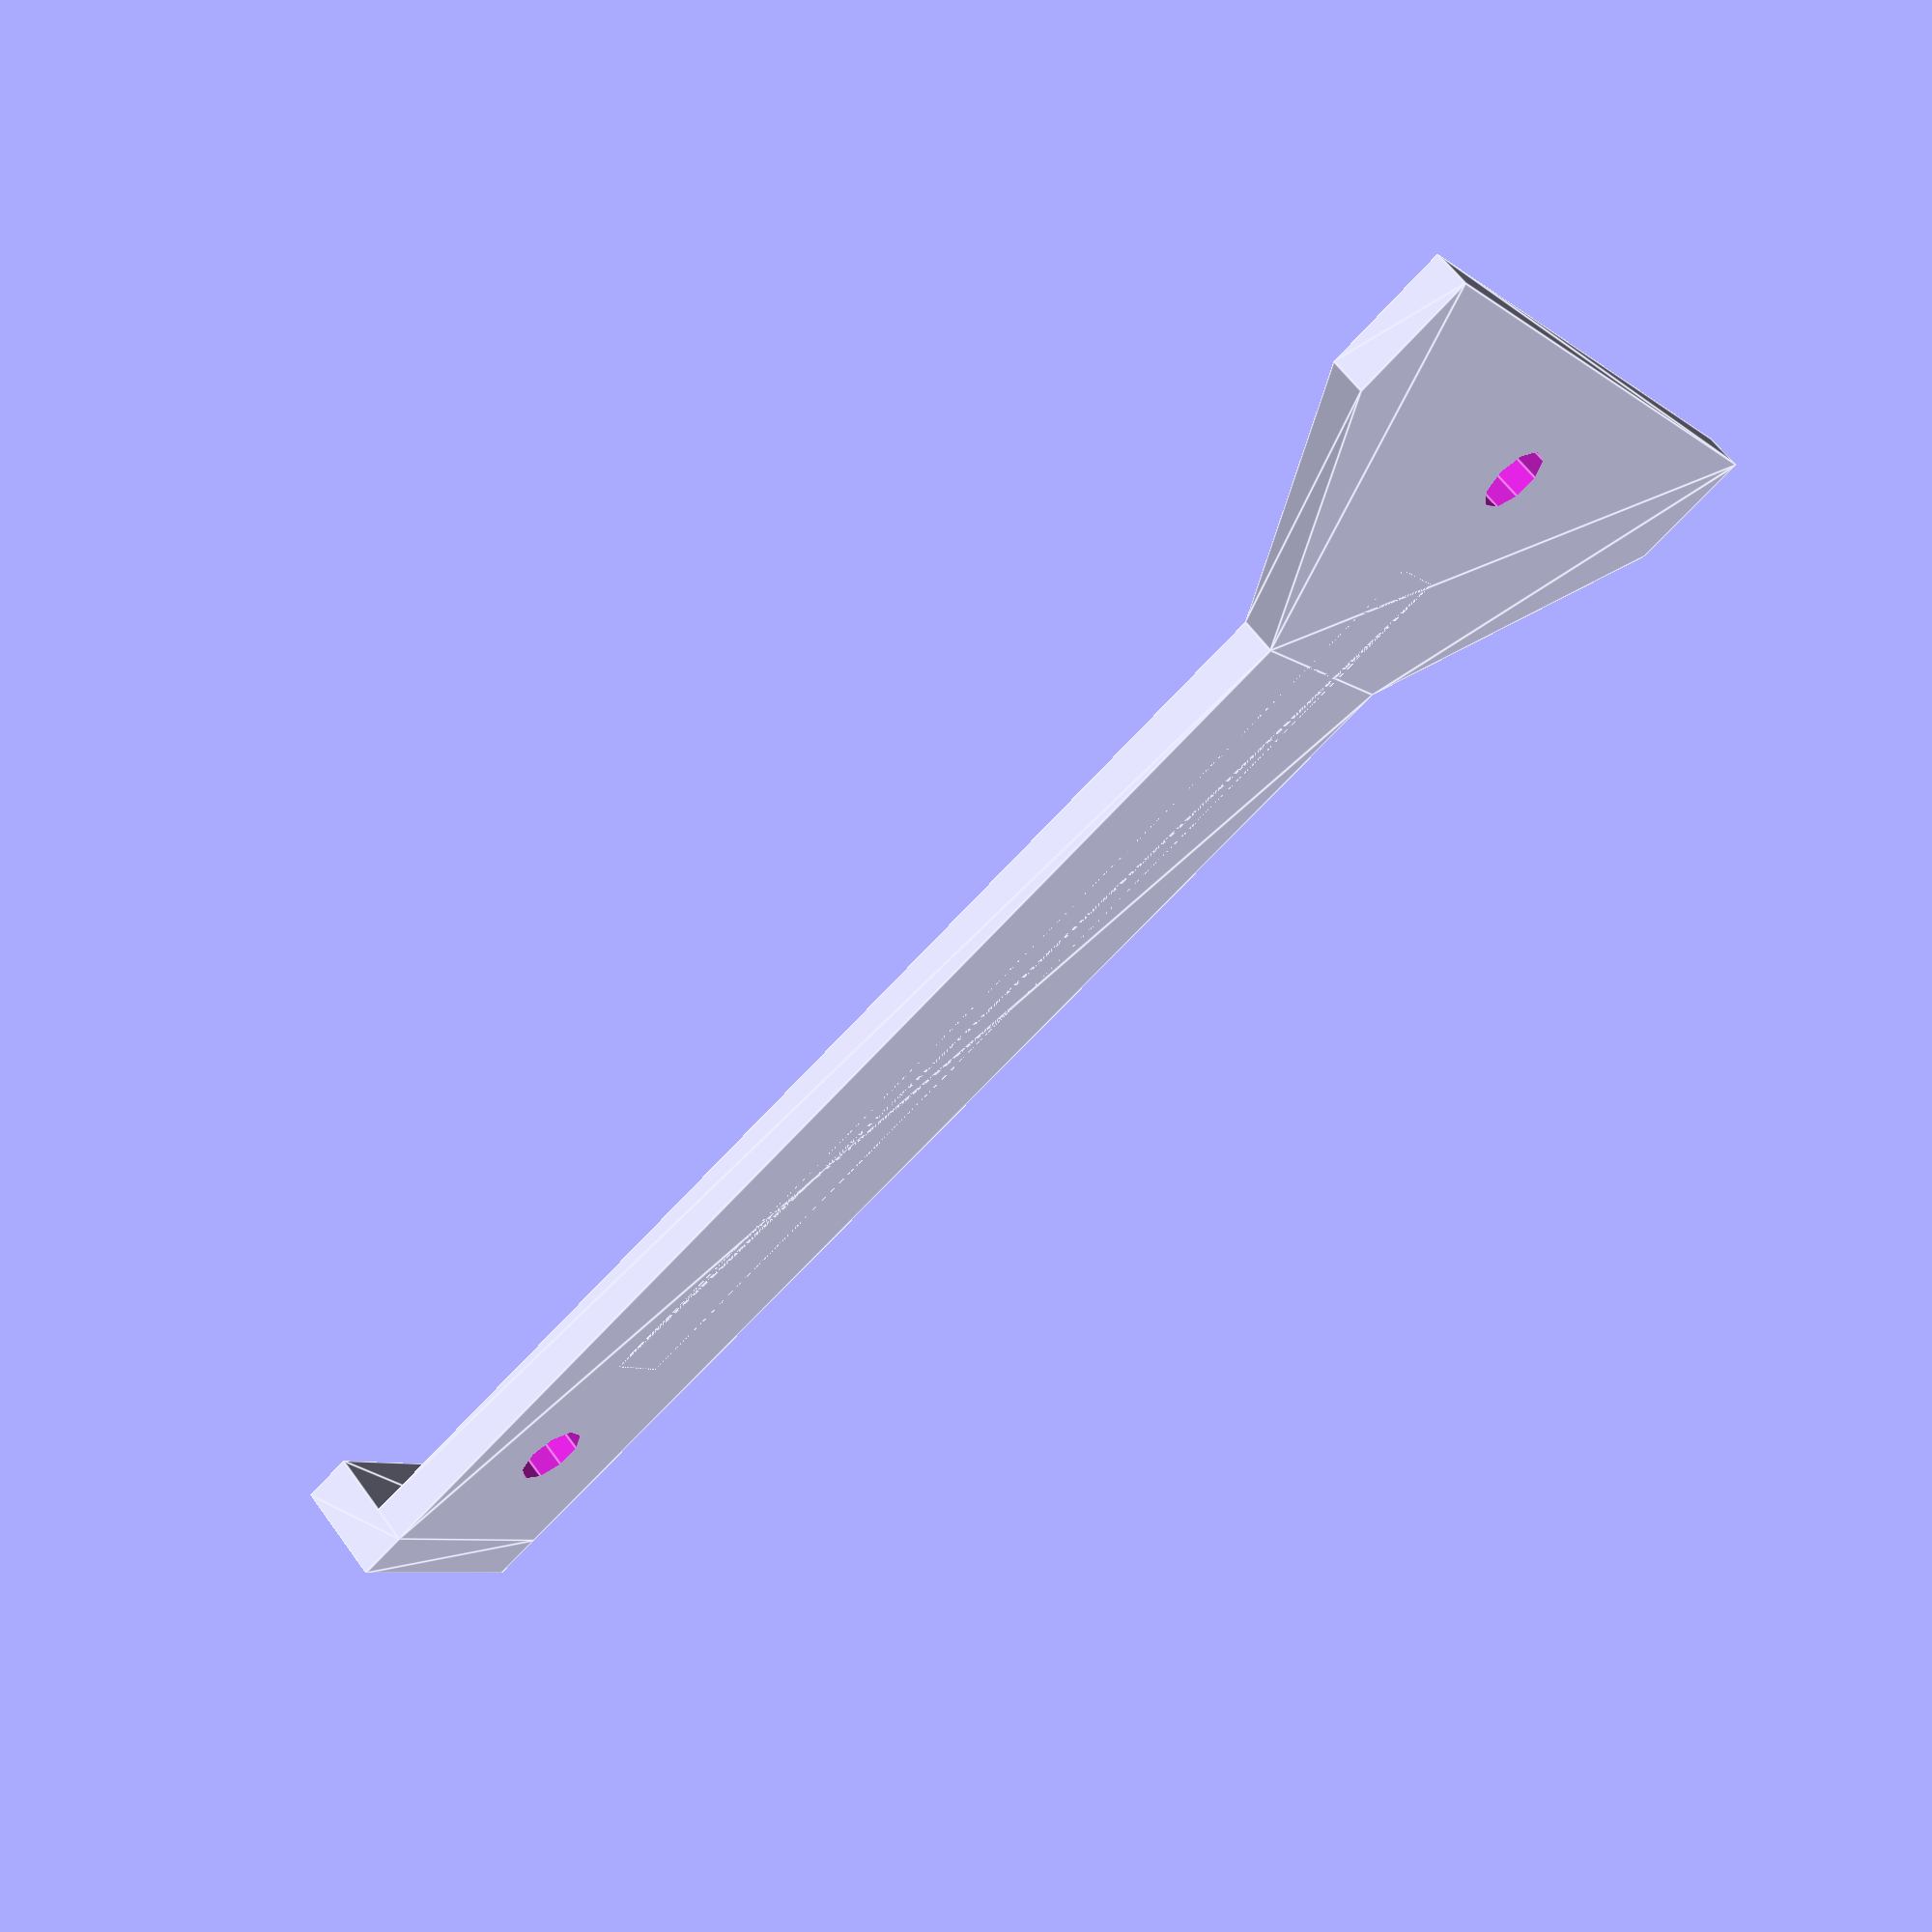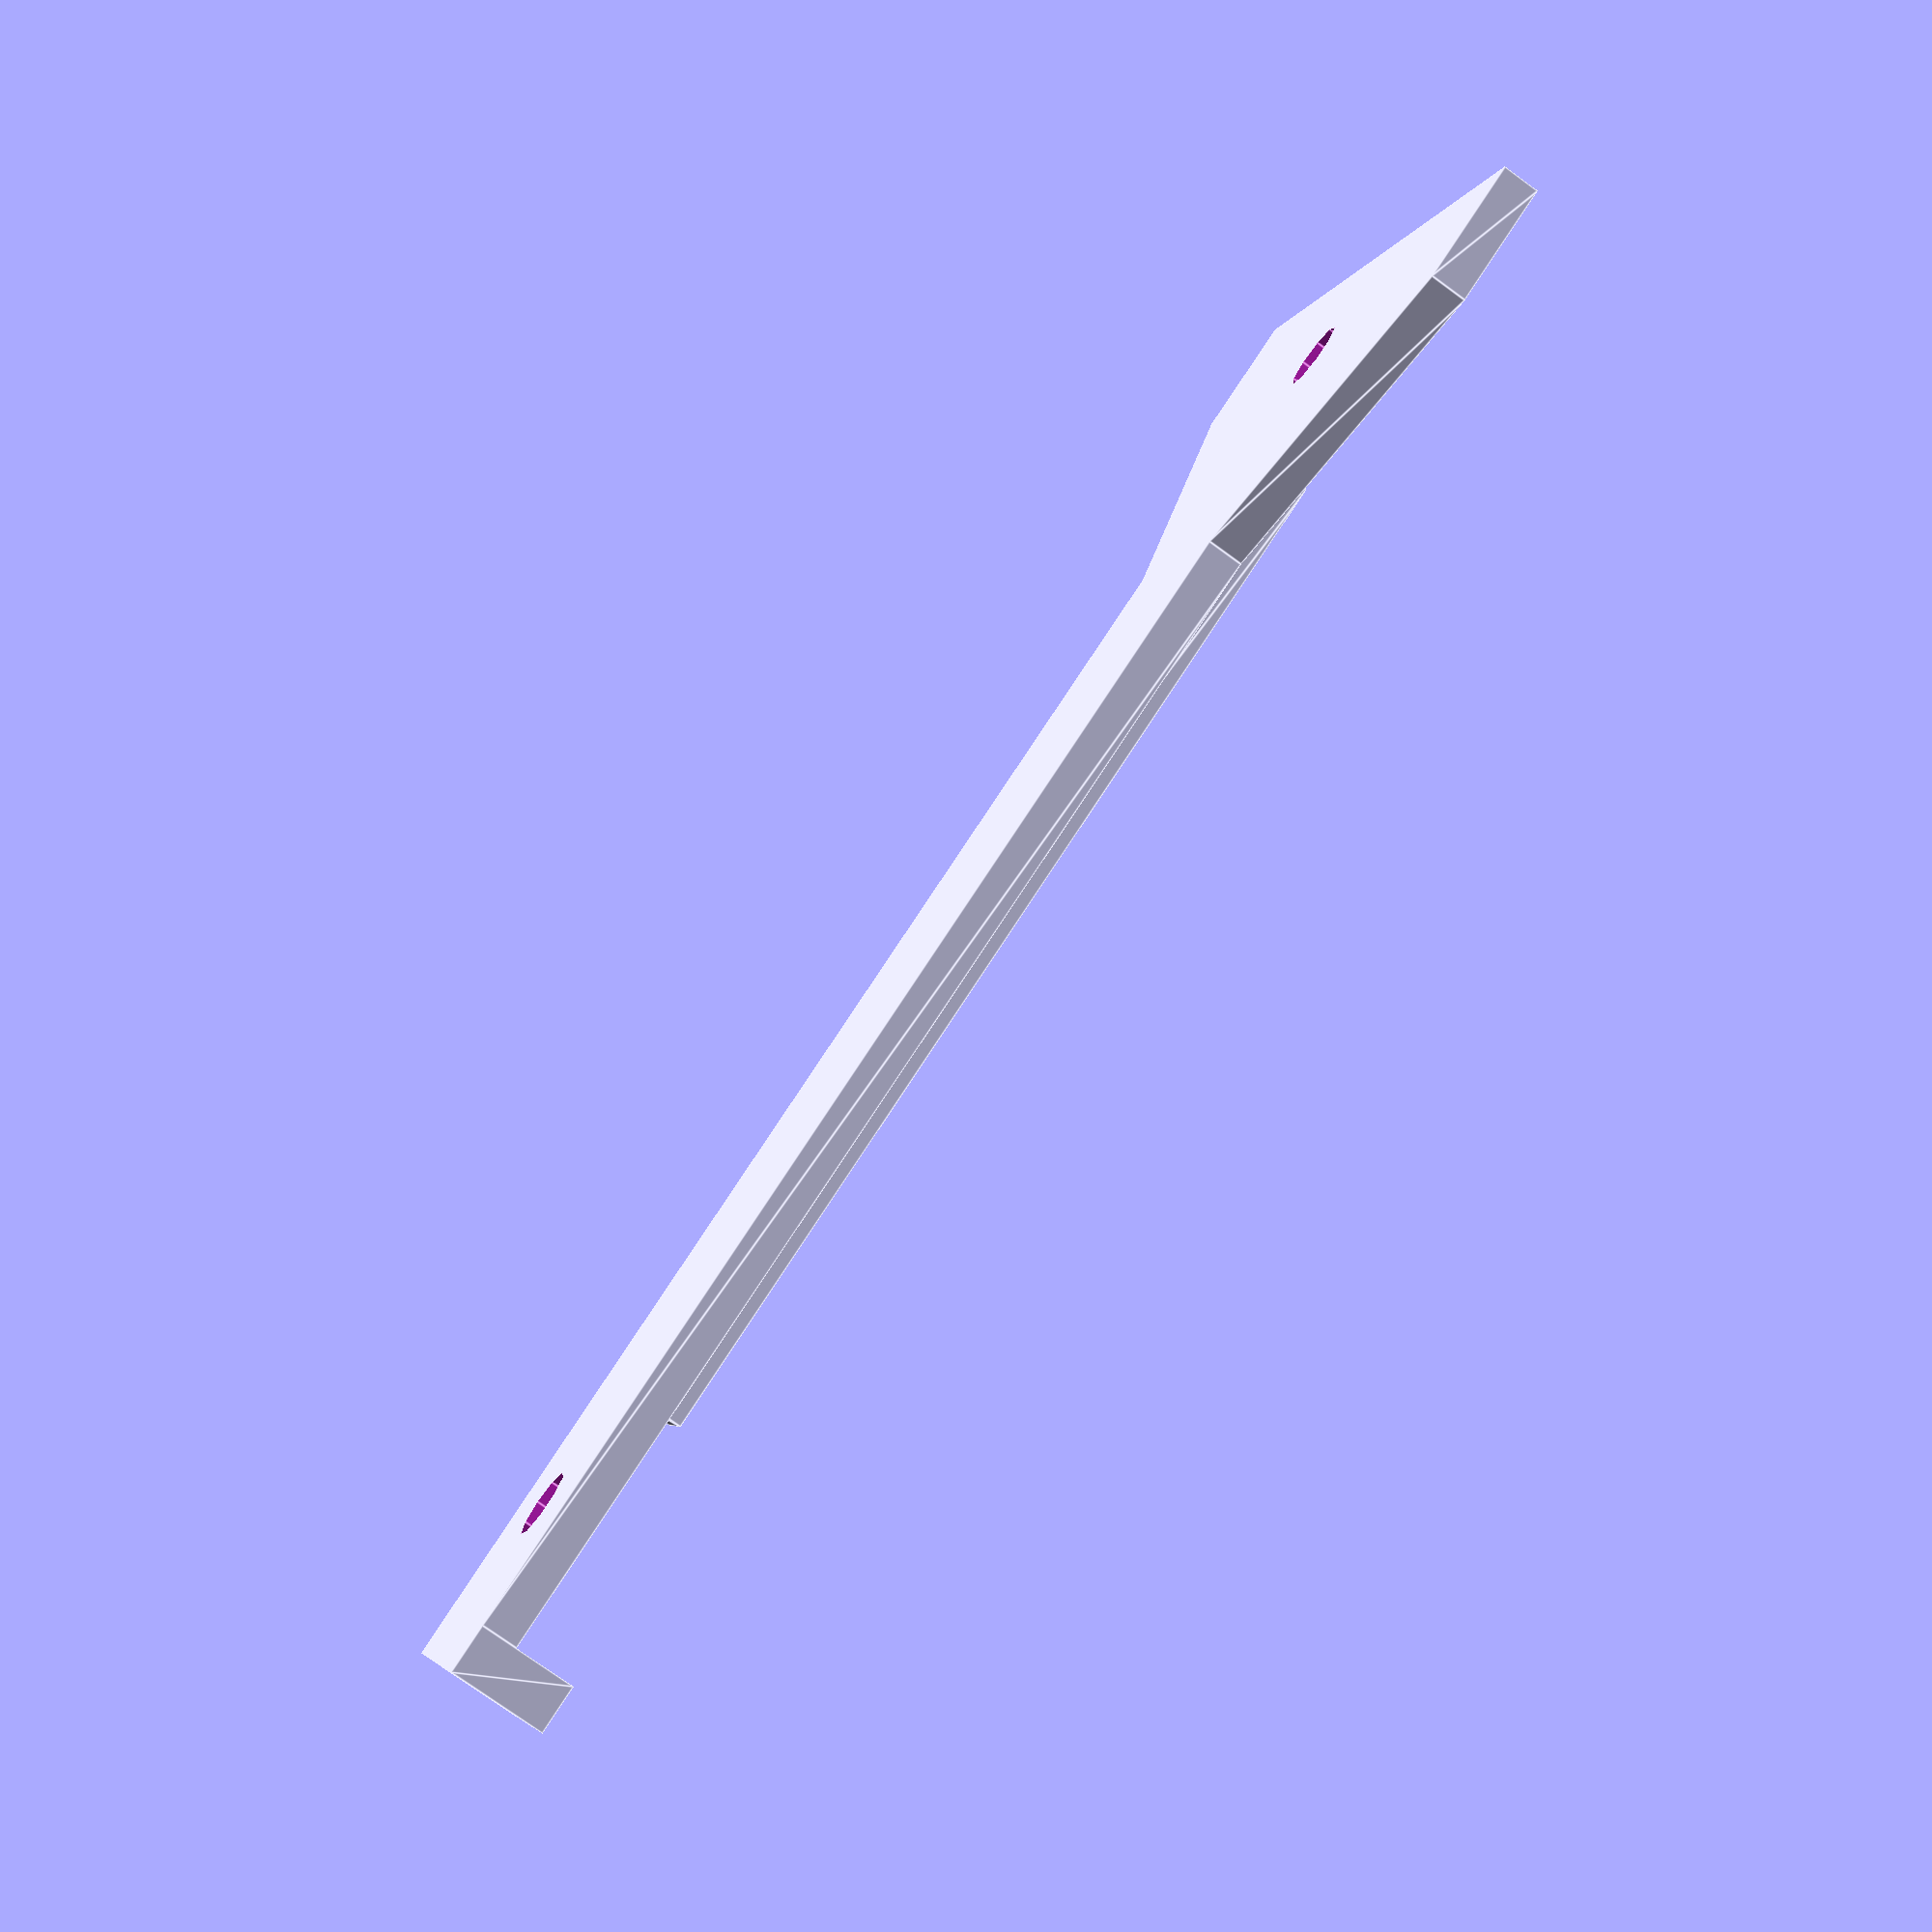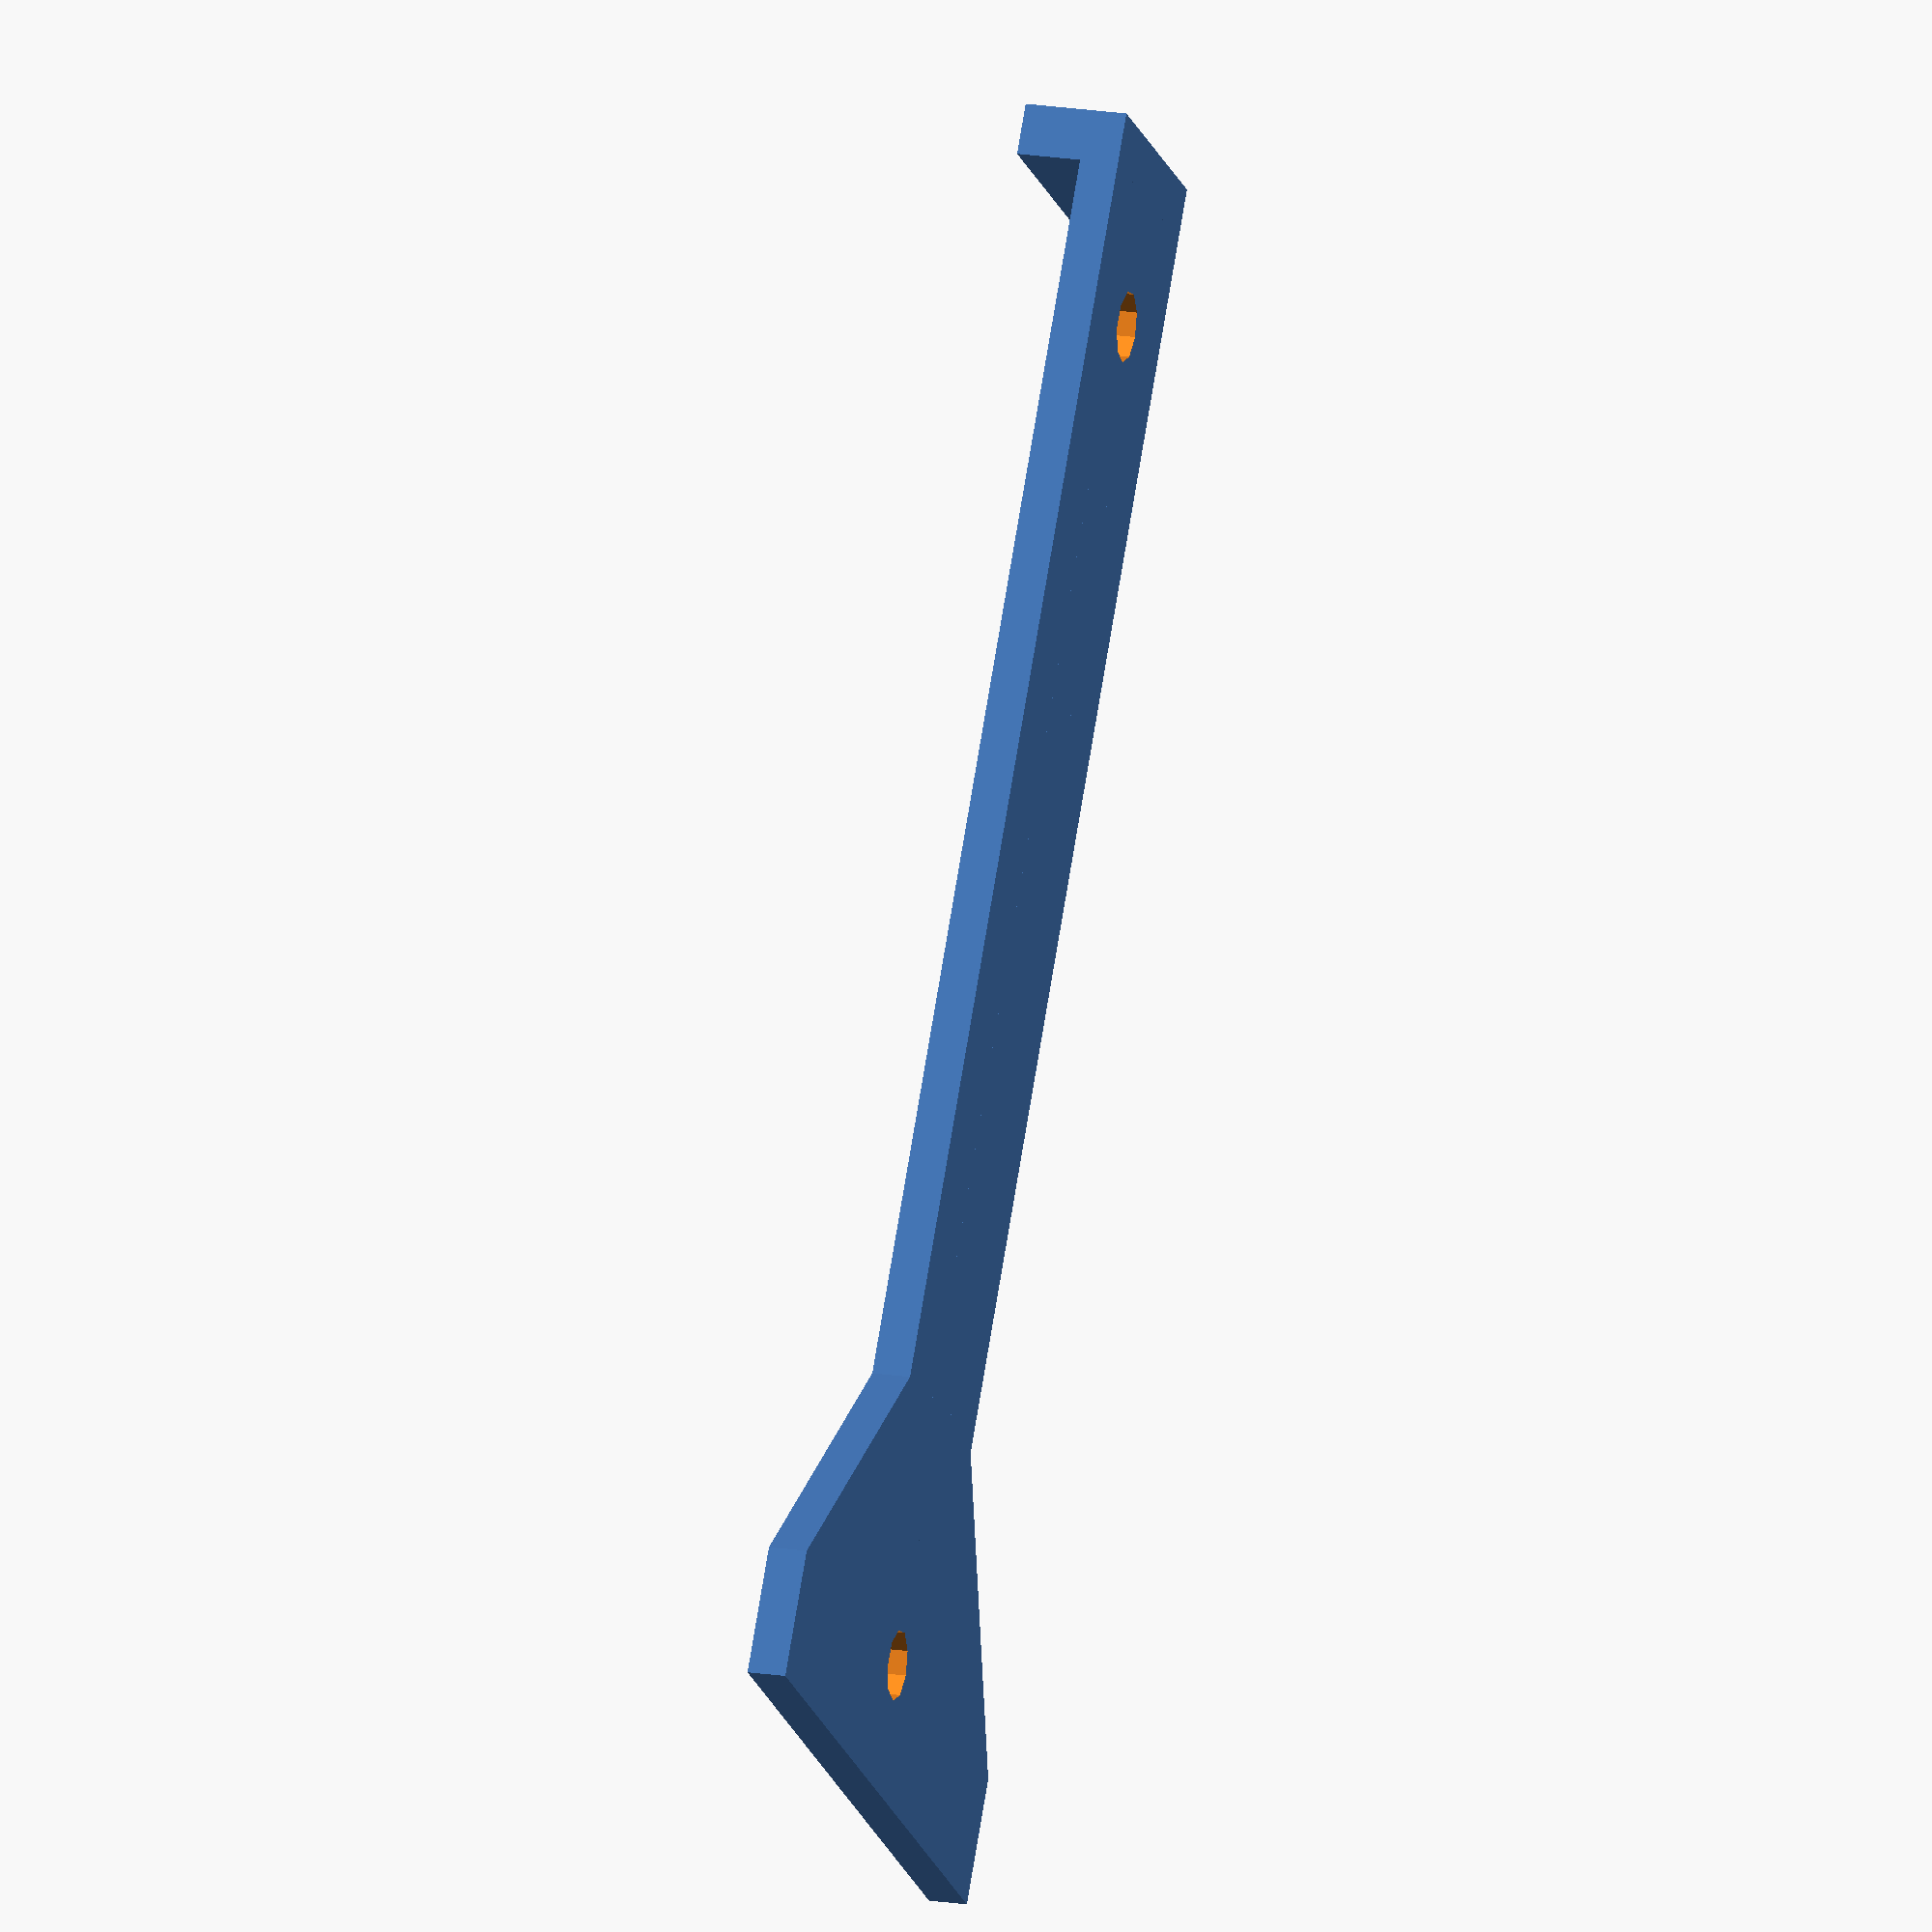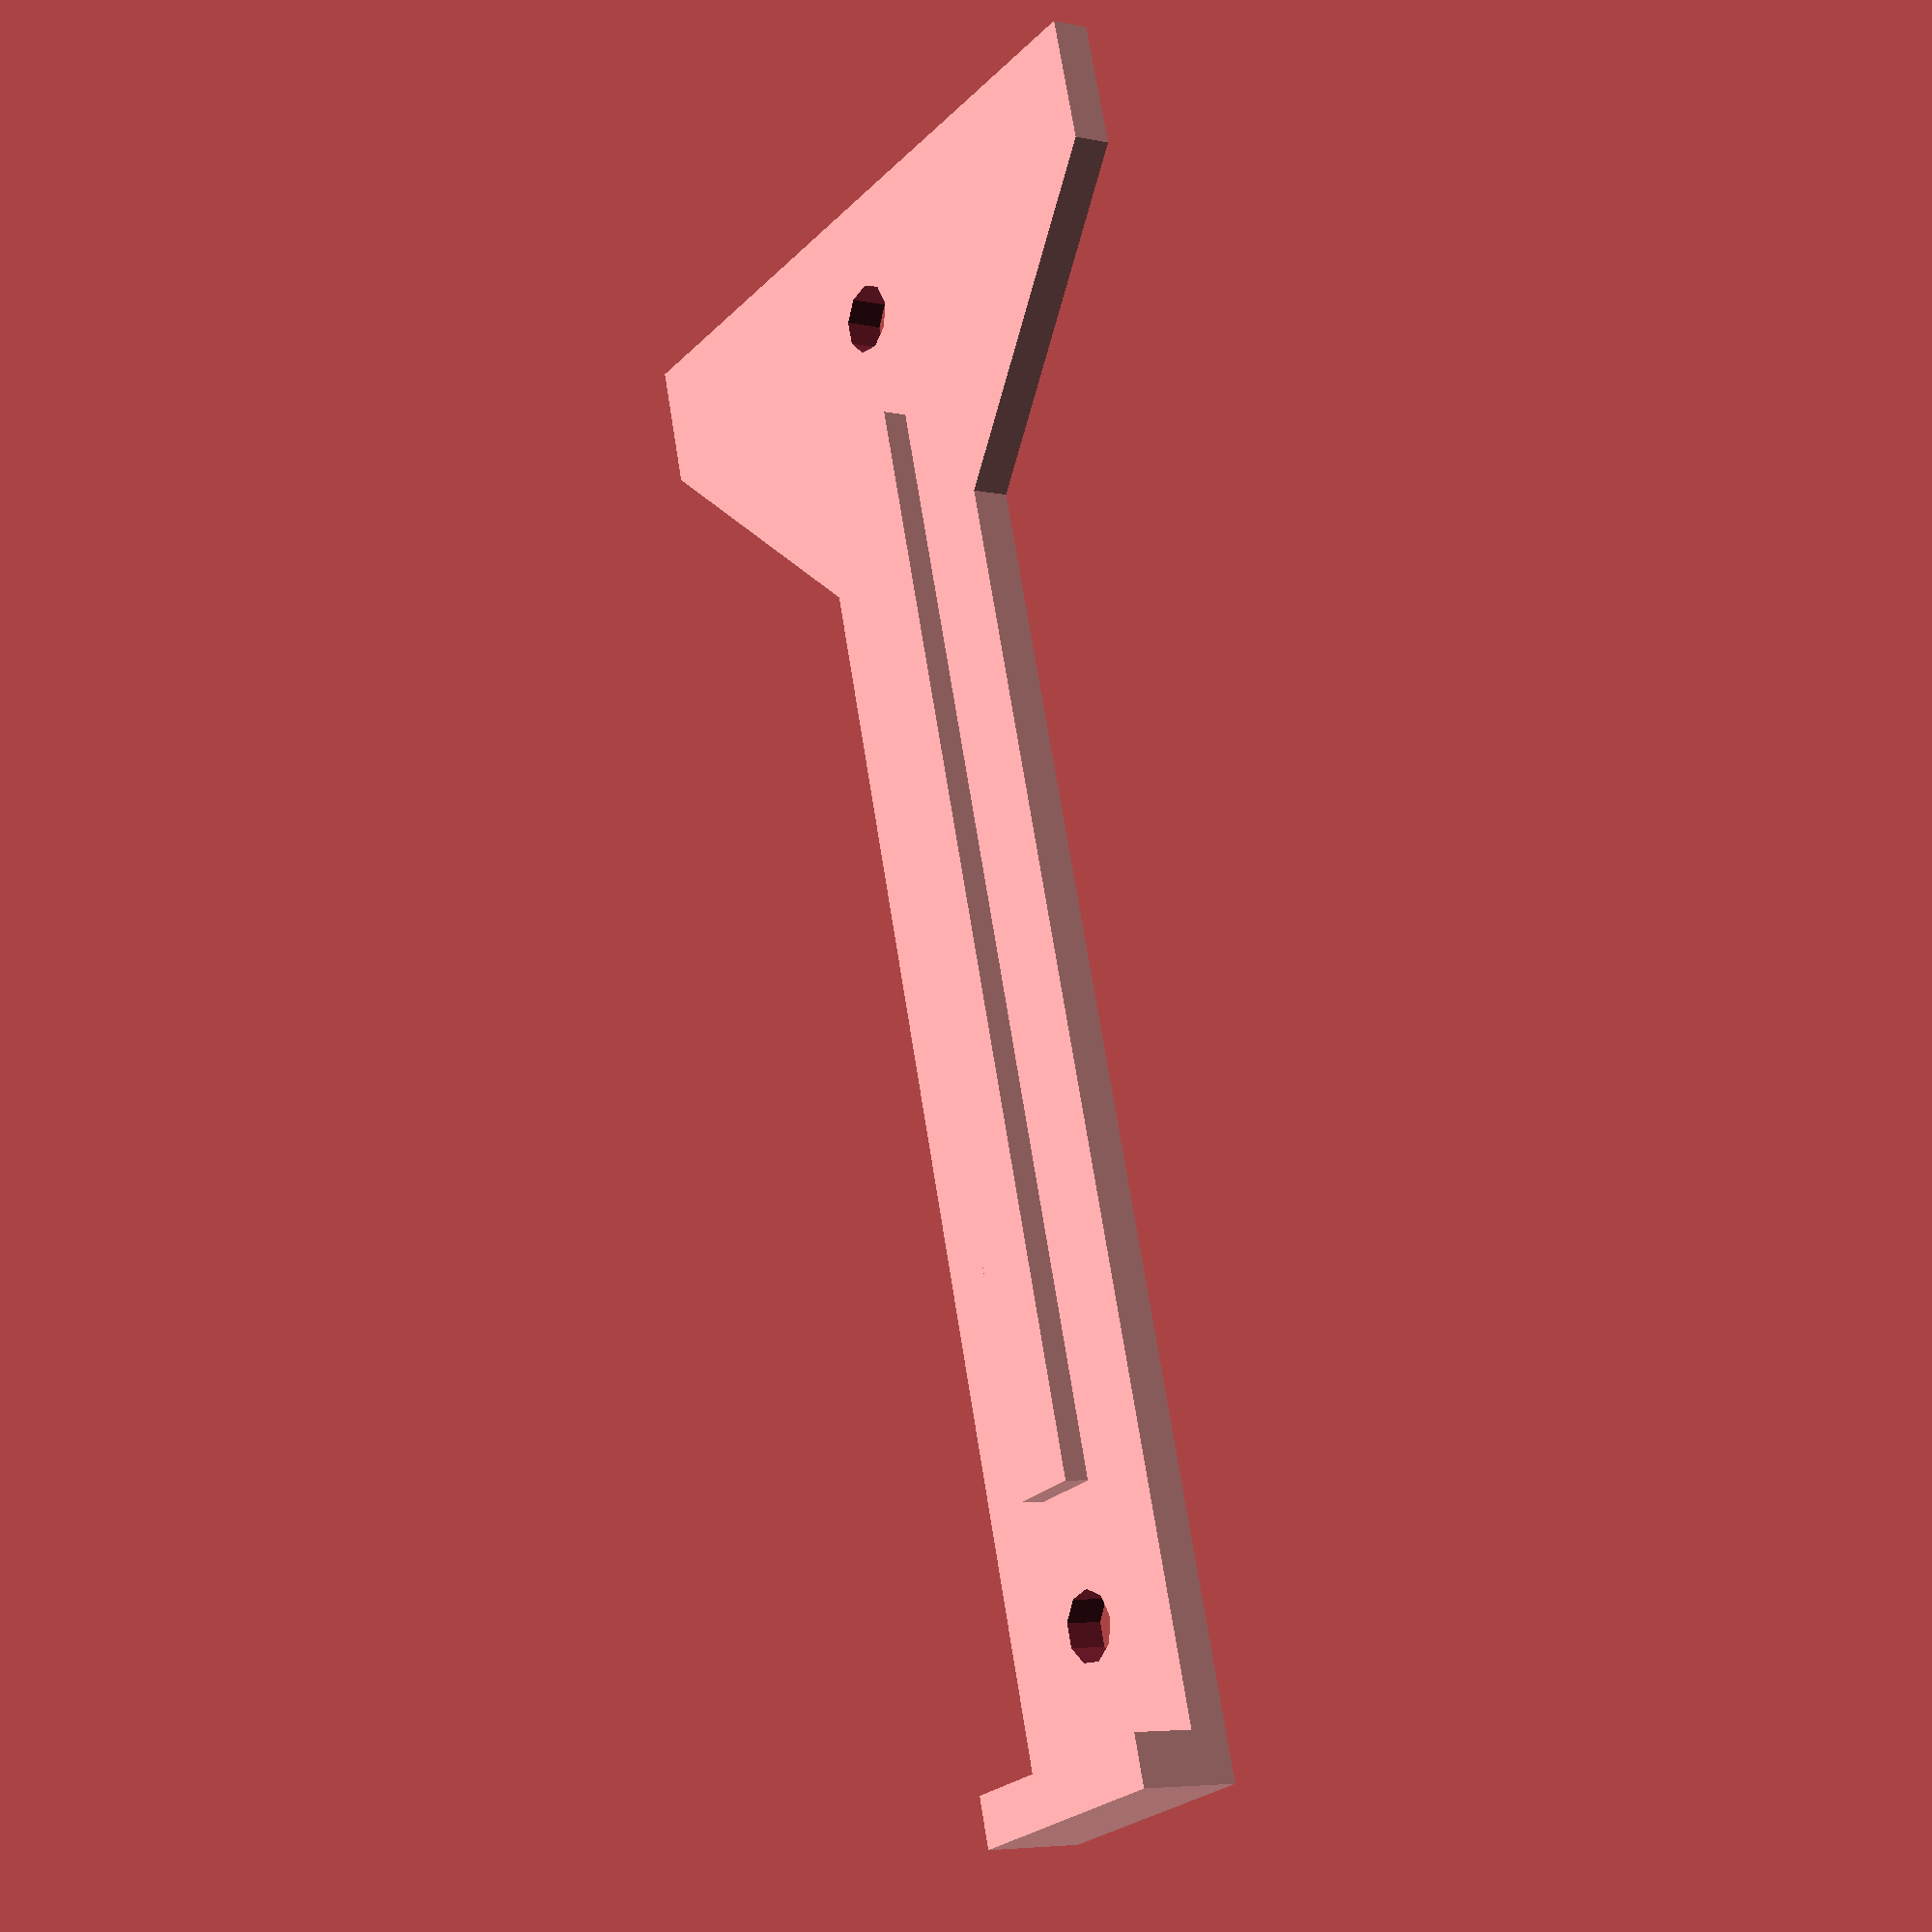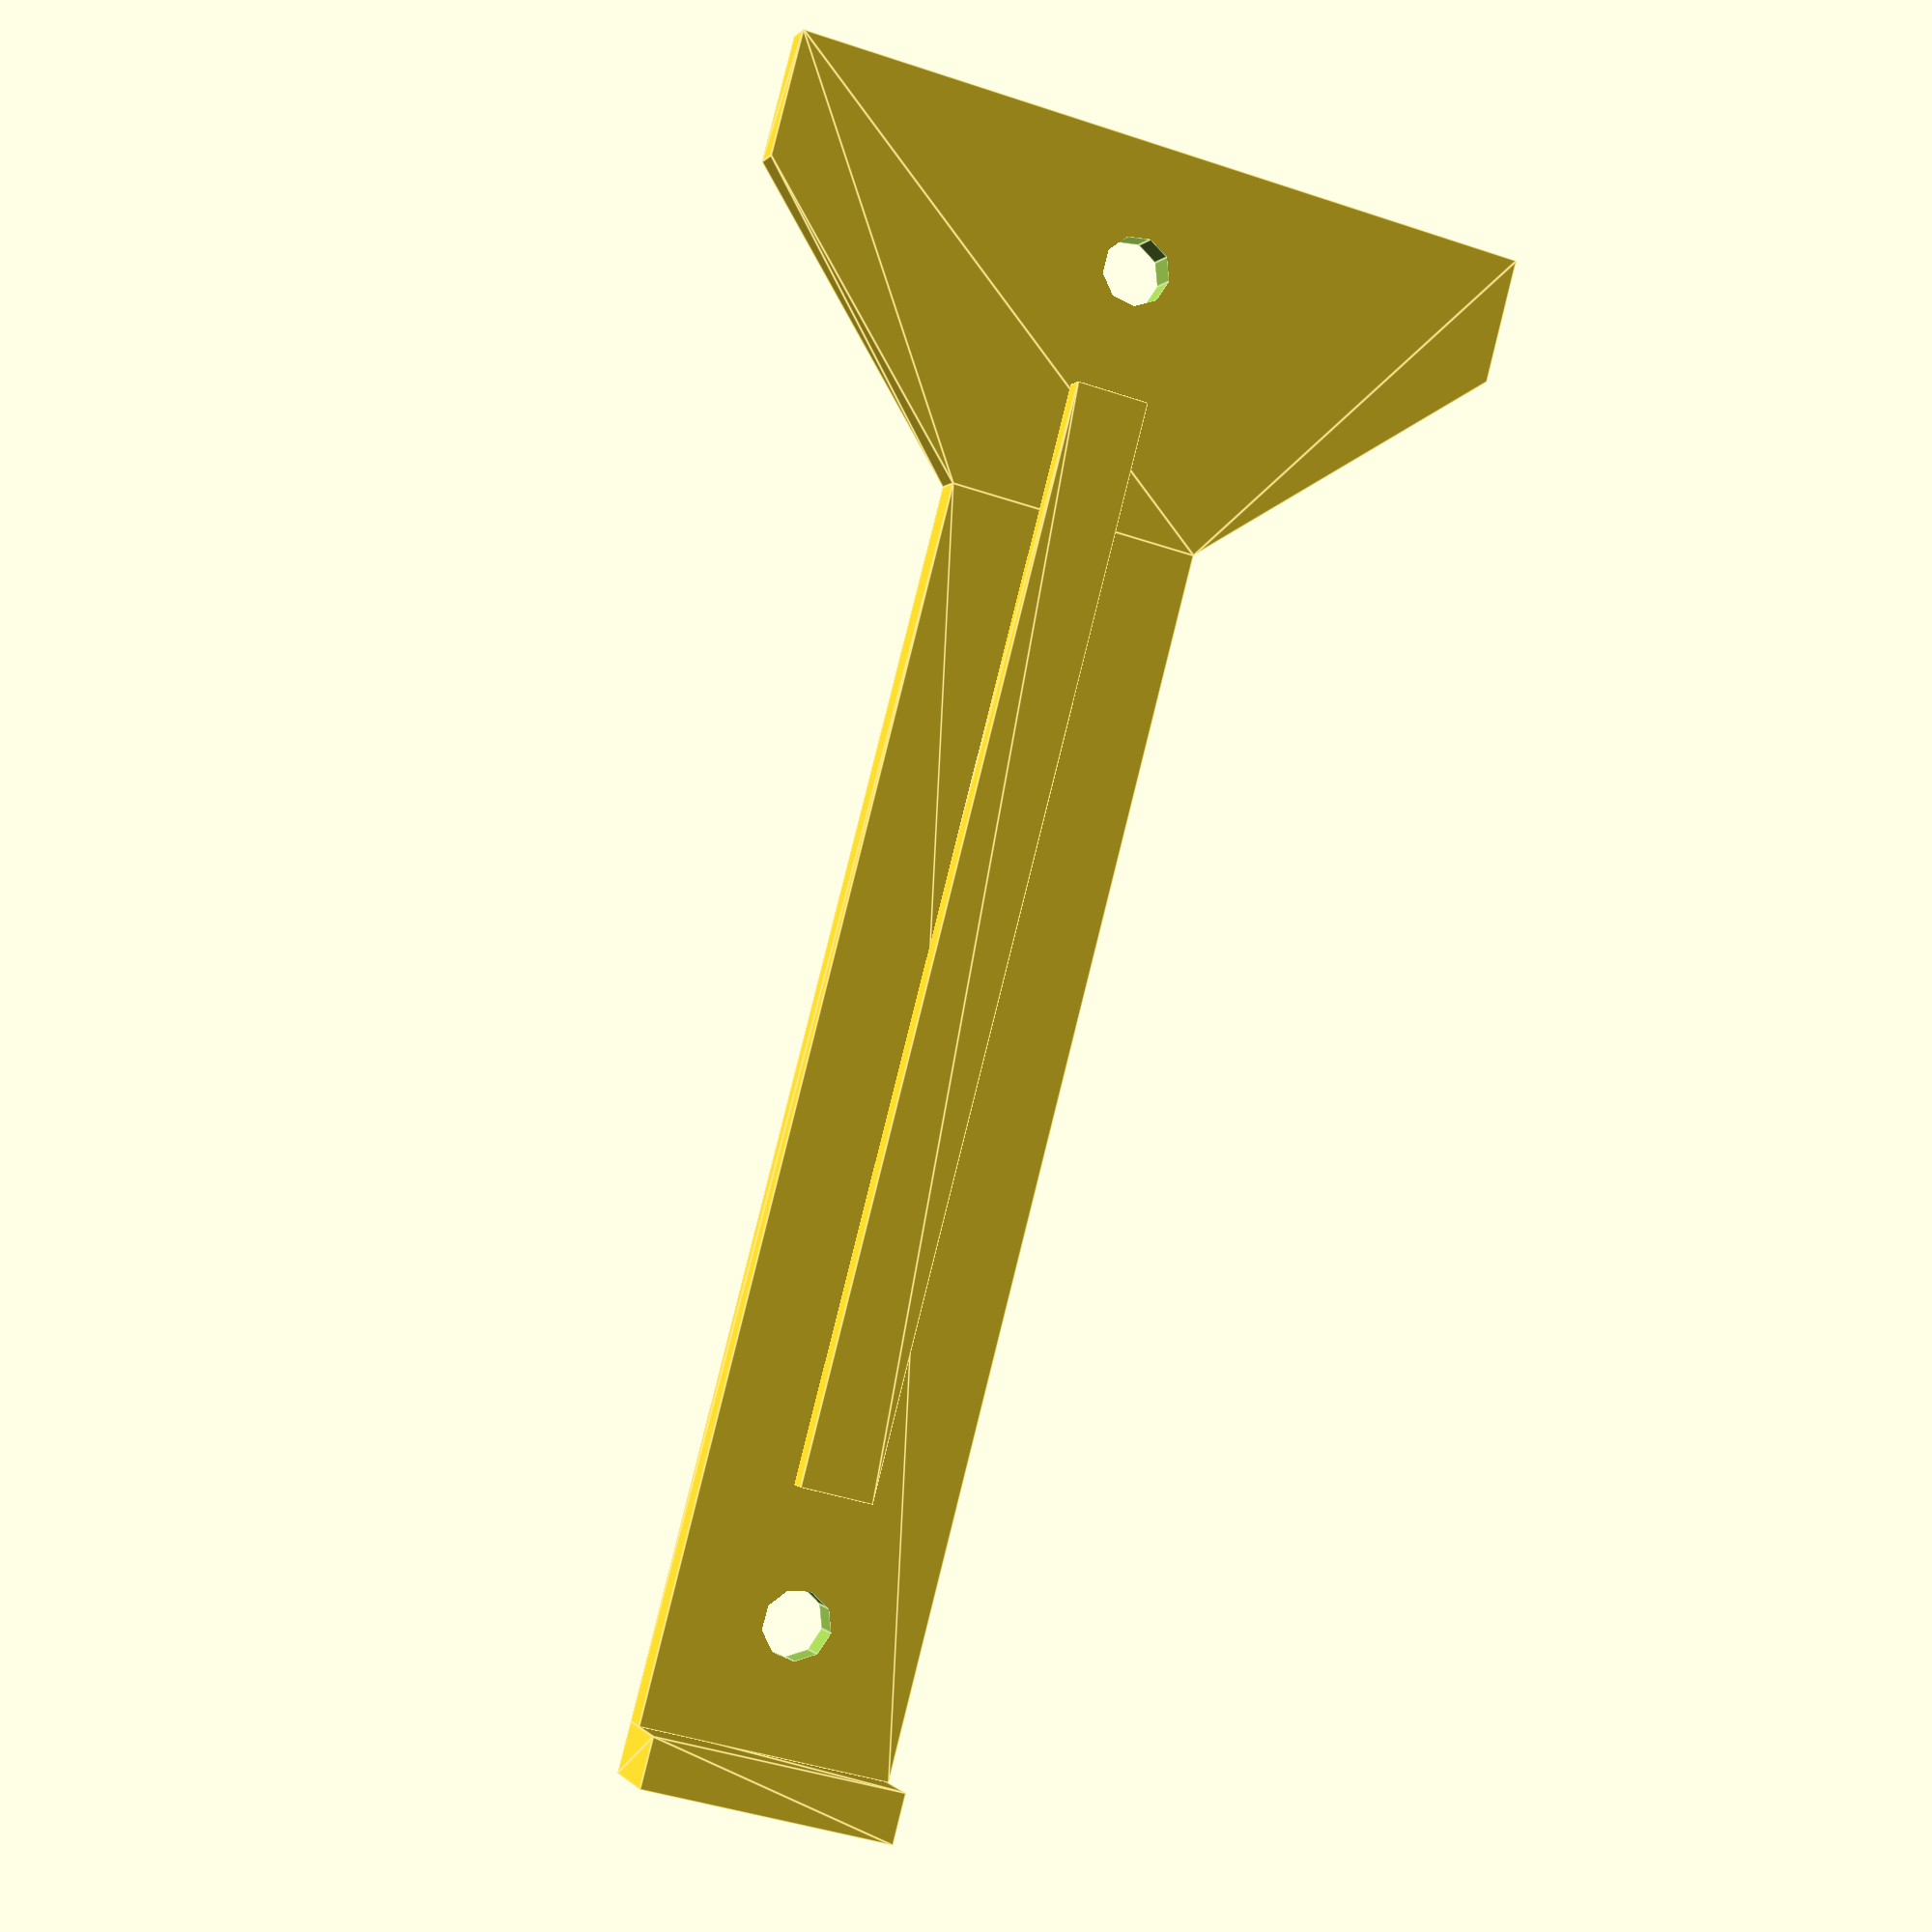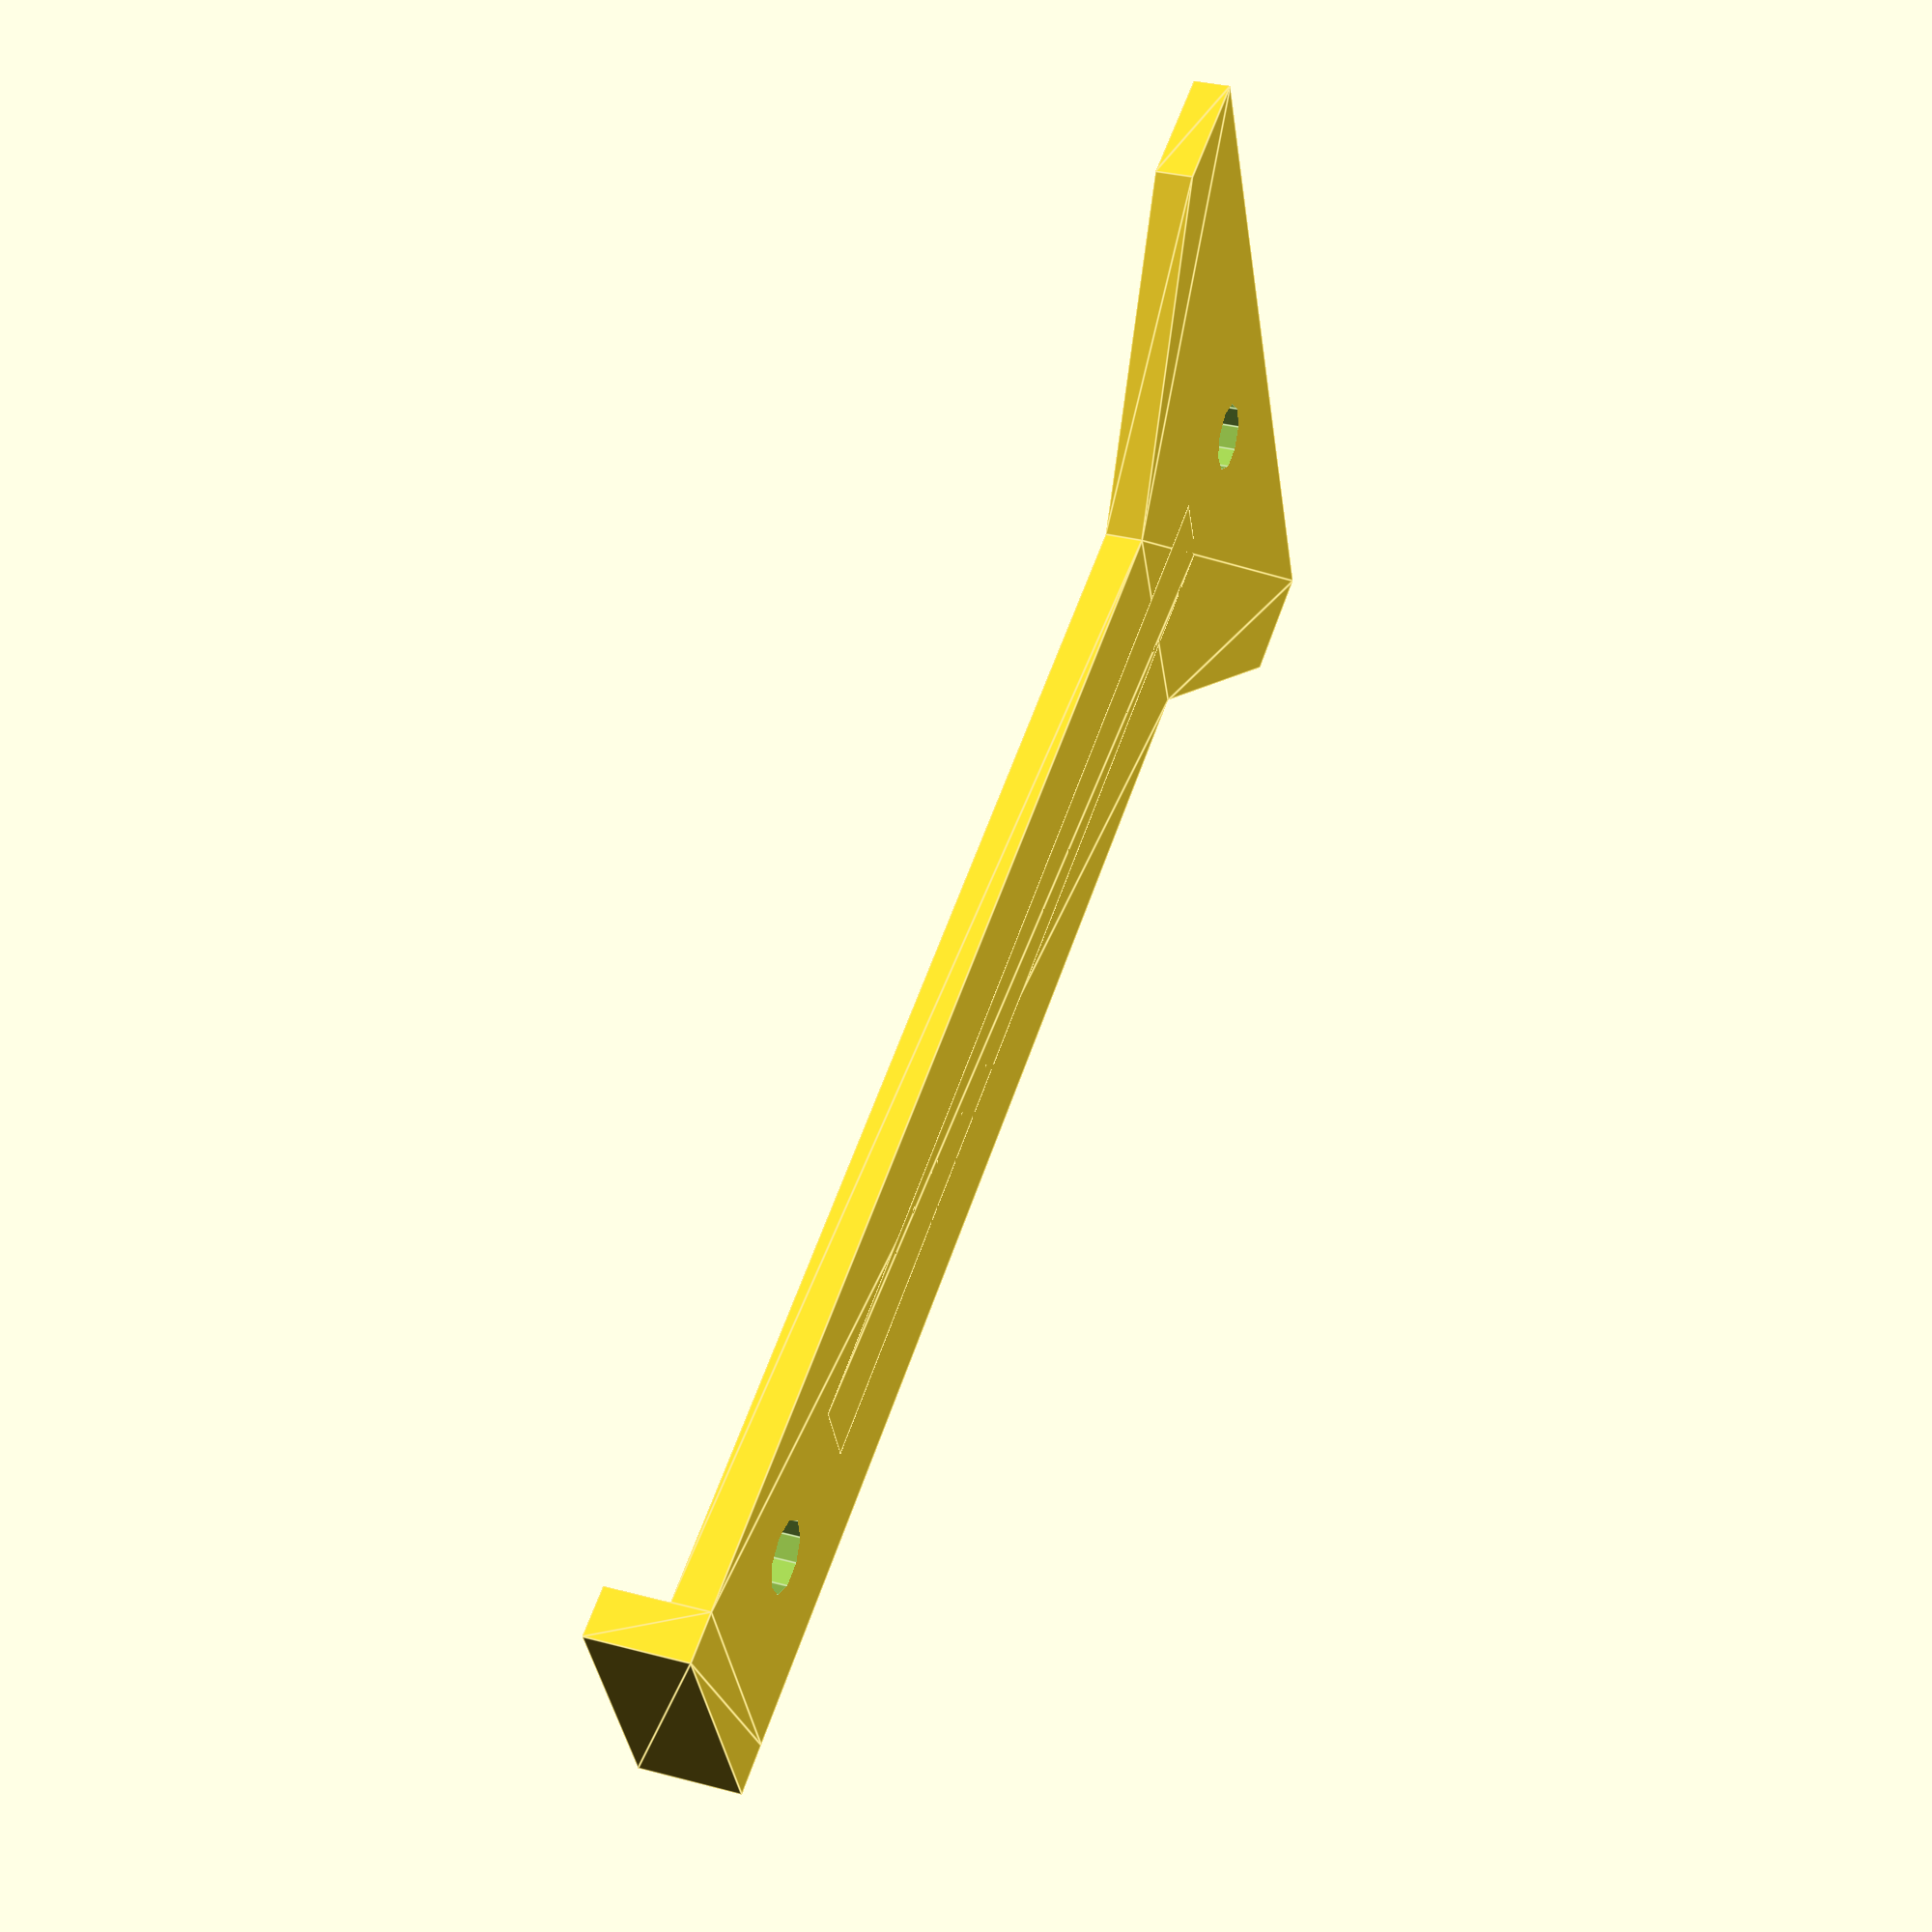
<openscad>
// AM8 Z frame alignment jig
tolerance = 0.2;    // makes up for tolerance in print thickness

// distance from rear of printer to rear of Z frame
// 127mm for standard AM8 design
magic_distance = 127;

// main bracket thickness
thickness = 3;
// height of 'ridge' in center of bracket above thickness
ridge_height = 2;
// height of "hook" on end of bracket above thickness
hook_height = 5;


difference() {
    union() {
        // base
        linear_extrude(height=thickness)
            polygon([[-10,0],[-10,(magic_distance-30)],[-30,(magic_distance-10)],[-30,magic_distance],[30,magic_distance],[30,(magic_distance-10)],[10,(magic_distance-30)],[10,0]]);
        // ridge
        ridge_width = 6-tolerance;
        linear_extrude(height=ridge_height+thickness)
            polygon([[-ridge_width/2,20+tolerance],[-ridge_width/2,magic_distance-20],[ridge_width/2,magic_distance-20],[ridge_width/2,20+tolerance]]);
        linear_extrude(height=thickness+hook_height)
            polygon([[-10,0],[-10,-4],[10,-4],[10,0]]);
    }
    
    translate([0,10,-0.1]) cylinder(d=5.5,h=thickness+0.2);
    translate([0,magic_distance-10,-0.1]) cylinder(d=5.5,h=thickness+0.2);
    
}


</openscad>
<views>
elev=298.1 azim=303.2 roll=144.1 proj=p view=edges
elev=256.4 azim=111.5 roll=306.0 proj=p view=edges
elev=160.9 azim=324.7 roll=73.6 proj=o view=wireframe
elev=185.4 azim=163.7 roll=124.2 proj=p view=wireframe
elev=0.4 azim=14.6 roll=344.0 proj=p view=edges
elev=327.5 azim=293.0 roll=110.3 proj=p view=edges
</views>
